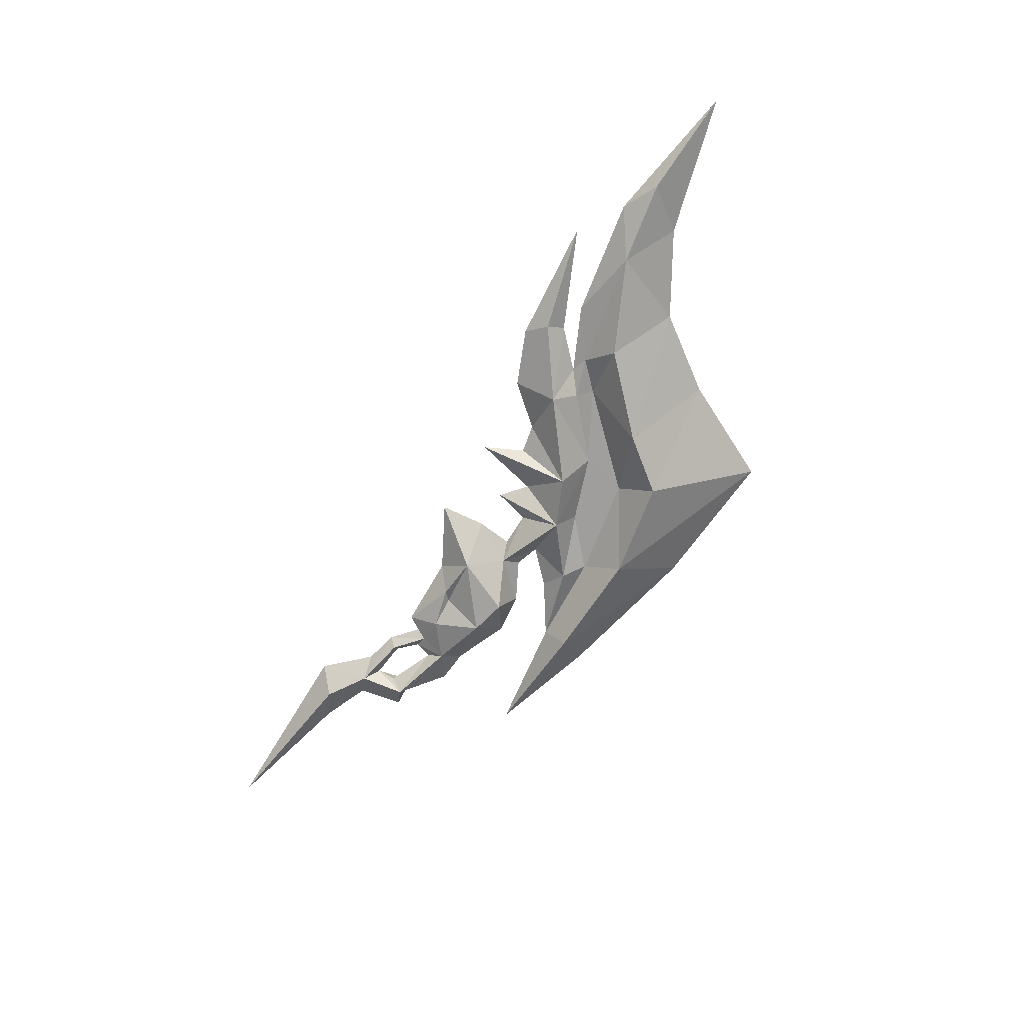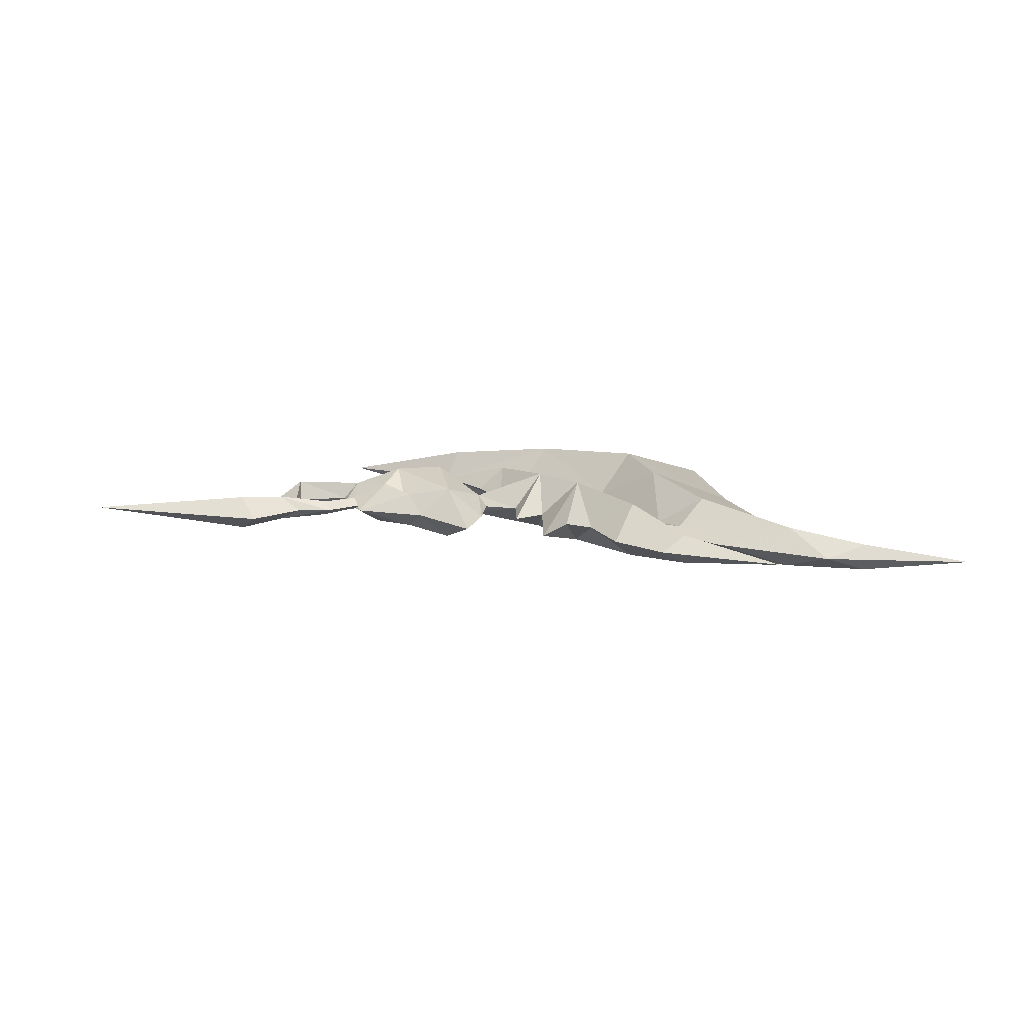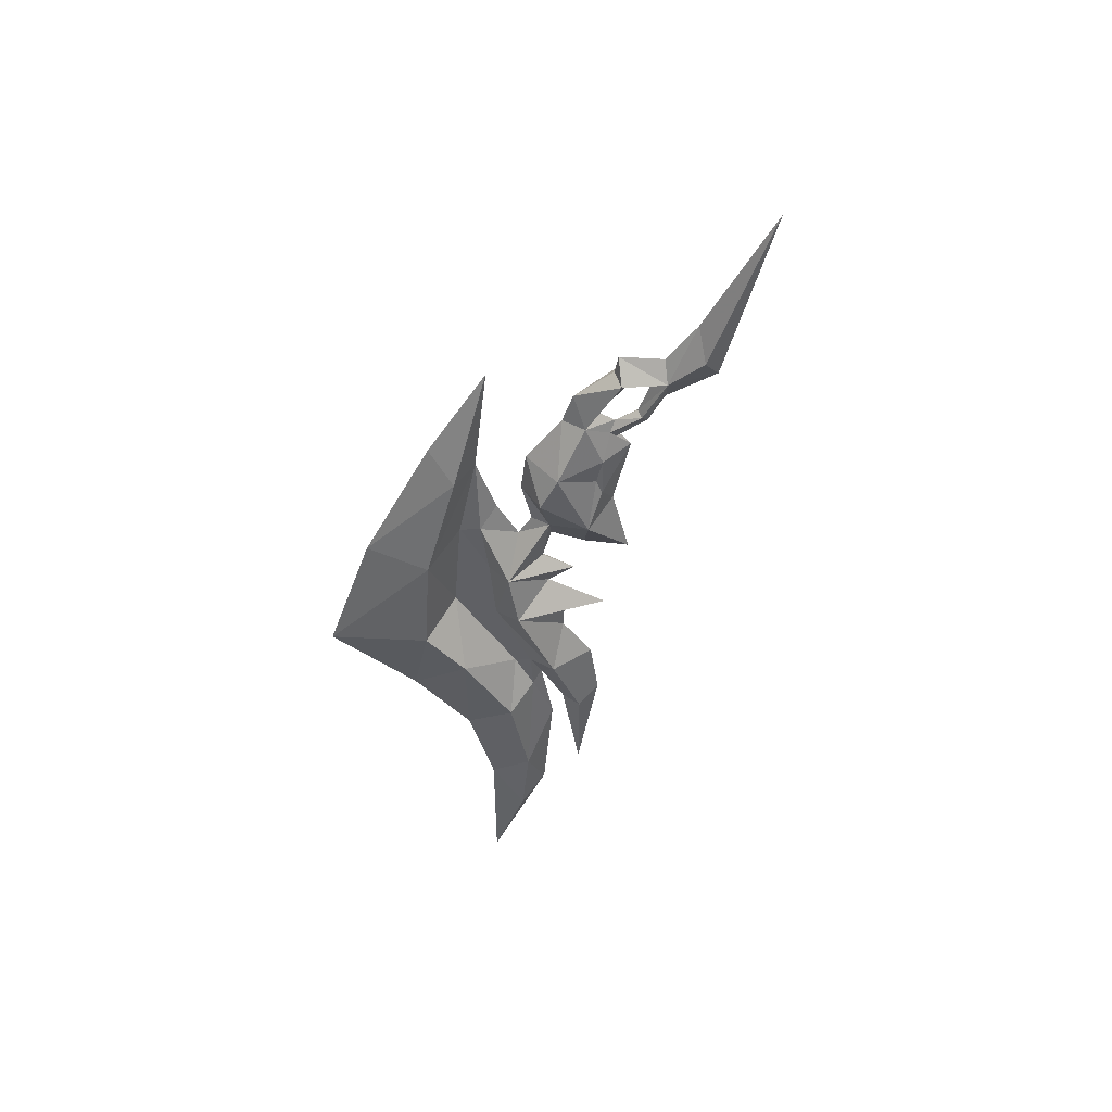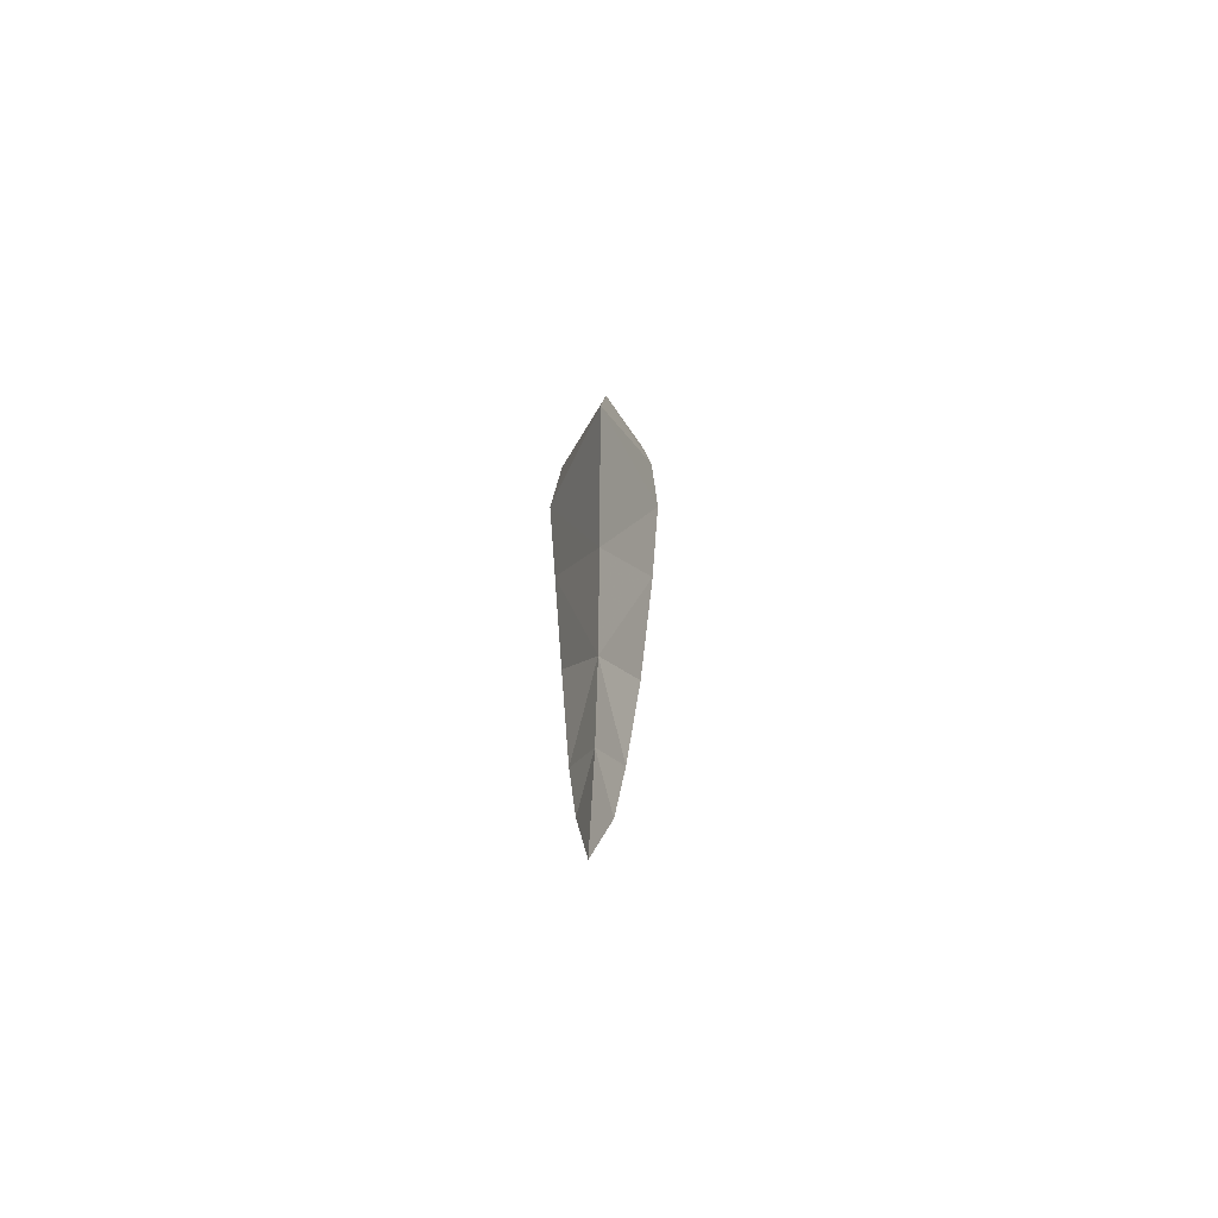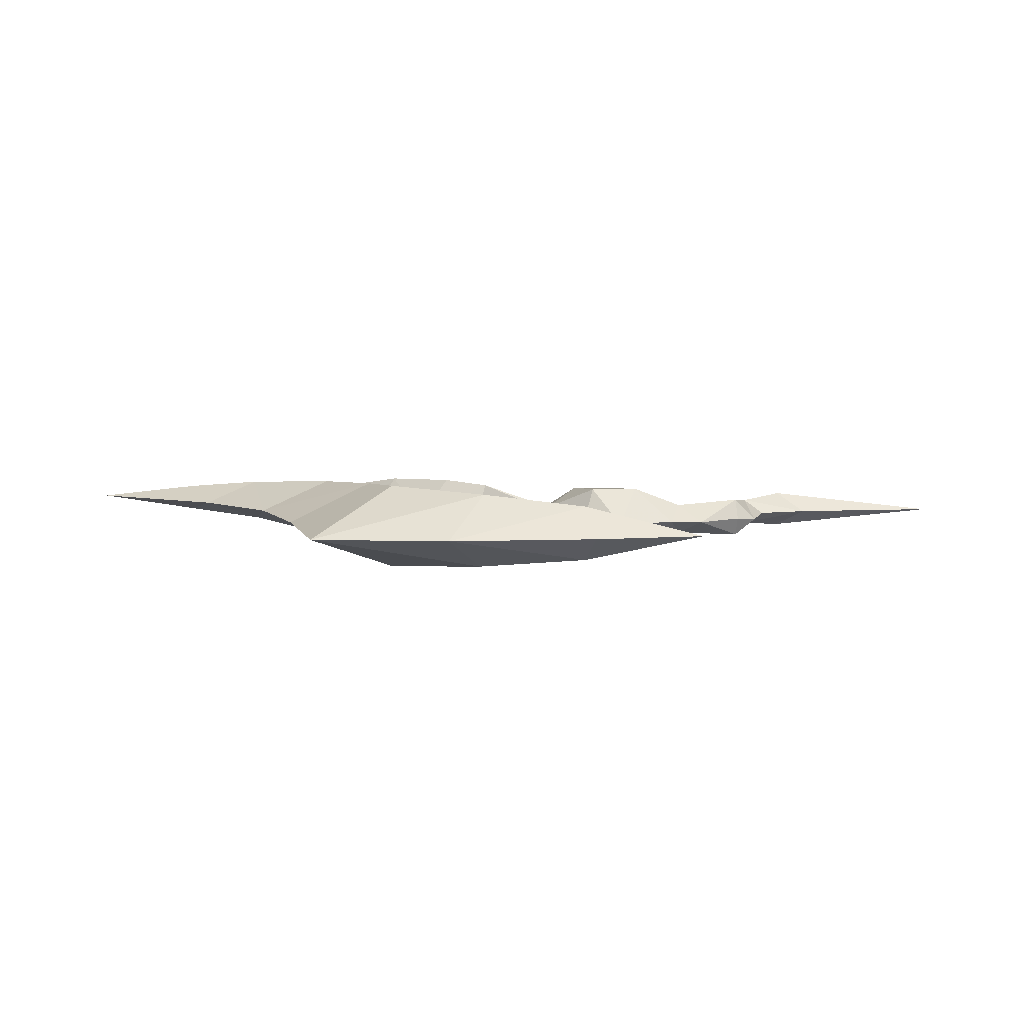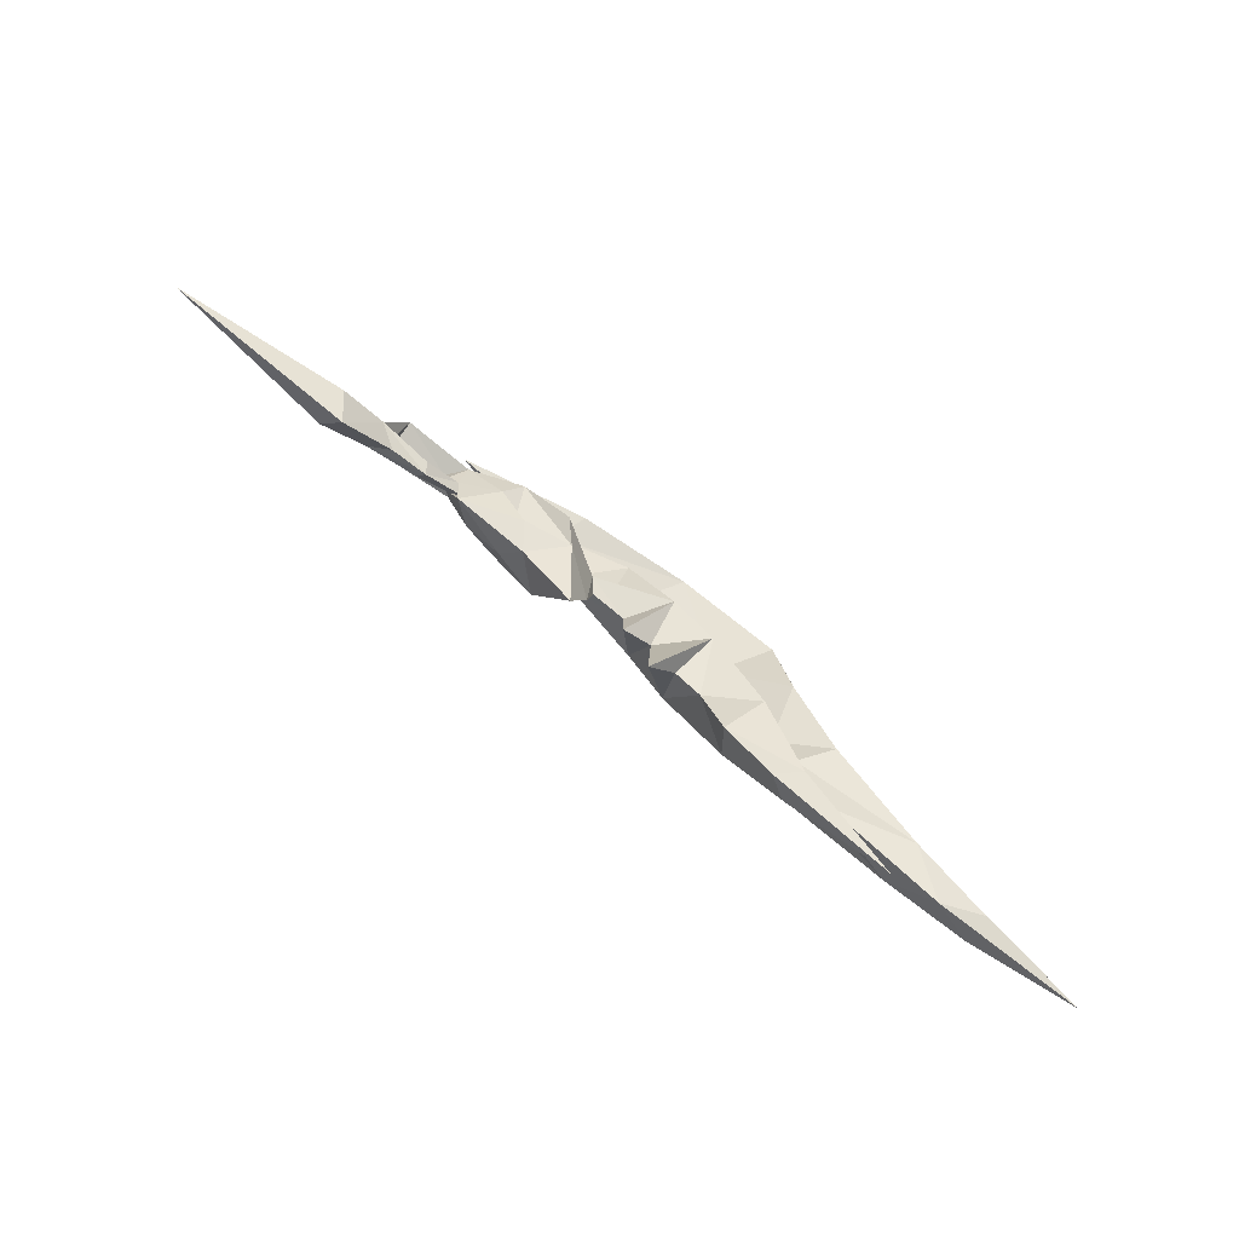
<metadata>
{"format":"obj","ext":"obj","renderer":"f3d","projection":"perspective","resolution":1024,"background":"white","views":[{"elev":-71.0,"azim":-136.3,"up":"+Y"},{"elev":18.5,"azim":177.9,"up":"+Y"},{"elev":-45.0,"azim":60.6,"up":"+Y"},{"elev":-1.8,"azim":-88.3,"up":"+Z"},{"elev":9.3,"azim":-6.8,"up":"+Y"},{"elev":-75.6,"azim":143.1,"up":"+Z"}]}
</metadata>
<code>
g common_righthanditem_12020
v -21.08 2.498 1.776
v -14.19 0.2129 2.533
v -19.35 0.2129 0.8717
v -19.35 0.2129 0.8717
v -24.69 0.2129 -1.614
v -21.35 -1.998 1.9
v -23.53 0.2129 5.059
v -31.78 0.2129 3.56
v -26.62 -2.351 -0.654
v -33.02 0.2129 -2.964
v -28.02 -2.115 -4.073
v -26.62 -2.351 -0.654
v -31.78 0.2129 3.56
v -34.84 0.2129 -7.84
v -30.9 -1.593 -8.922
v -35.37 -1.021 -12.66
v -30.9 -1.593 -8.922
v -27.95 0.2129 -7.609
v -28.02 -2.115 -4.073
v -20.34 -1.506 -3.026
v -15.85 -0.3873 -3.335
v -17.79 0.2129 -2.295
v -17.79 0.2129 -2.295
v -18.02 -0.5721 0.1467
v -23.47 0.2129 -8.598
v -21.94 0.2129 -7.842
v -22.76 -1.828 -5.024
v -26 -1.425 -9.331
v -14.17 -1.478 -5.027
v -11.66 -0.854 -4.505
v -11.3 -0.5972 -3.896
v -3.259 0.2129 -0.6488
v -4.296 -0.8987 -1.444
v -3.146 -0.5492 -3.726
v -2.136 0.2129 -2.978
v -6.361 0.2129 -4.419
v -6.106 -0.2376 -3.867
v -7.999 -0.1385 -2.914
v -8.488 0.2129 -3.39
v -8.118 -0.6912 -1.335
v -8.788 0.2129 -0.1963
v -11.57 -1.731 -1.469
v -14.41 0.2129 -0.6134
v -13.73 -1.805 -1.55
v -12.22 0.2129 0.2663
v 0.7427 0.2129 -3.371
v -0.6821 -0.8346 -4.625
v -1.531 0.2129 -6.075
v -0.6821 -0.8346 -4.625
v -3.146 -0.5492 -3.726
v -4.347 0.2129 -4.367
v -21.3 0.2129 -2.149
v -15.85 -0.3873 -3.335
v -16.33 0.2129 -2.387
v -16.33 0.2129 -2.387
v -17.79 0.2129 -2.295
v -14.97 -1.429 3.452
v -14.62 0.2129 5.413
v -14.97 -1.429 3.452
v -14.97 -1.429 3.452
v -21.35 -1.998 1.9
v -4.007 0.2129 -3.242
v -4.292 0.2129 -2.174
v -29.47 0.2129 -11.97
v -28.9 -0.689 -12.89
v -28.9 -0.689 -12.89
v -27.55 0.2129 -13.51
v -24.79 0.2129 -11.38
v -8.118 -0.6912 -1.335
v -7.271 0.2129 -1.748
v -6.934 0.2129 0.1343
v -8.788 0.2129 -0.1963
v -20.45 0.2129 -5.854
v -4.347 0.2129 -4.367
v -18.73 0.2129 -4.489
v -16.8 0.2129 -3.997
v -16.46 0.2129 -6.075
v -16.8 0.2129 -3.997
v -28.03 0.2265 -9.558
v -24.58 0.2129 -4.393
v -27.08 -0.2046 -8.24
v -35.37 -1.021 -12.66
v -29.05 -0.1186 -9.532
v -7.287 0.2129 -2.808
v -6.045 0.2129 -3.558
v -9.568 -0.9108 -3.332
v -8.363 0.2129 -4.528
v -7.999 -0.1385 -2.914
v -8.488 0.2129 -3.39
v -39.82 -0.6238 -14.65
v -37.44 0.2129 -15.02
v -39.82 -0.6238 -14.65
v -38.69 0.2129 -11.74
v -14.97 -1.429 3.452
v -7.963 0.2129 5.143
v -45.93 0.213 -15.87
v -31.13 0.2129 -12.14
v -45.93 0.213 -15.87
v -34.35 0.2129 -15.95
v -34.35 0.2129 -15.95
v -20.32 0.09272 -9.762
v 8.976 0.2129 -3.239
v 8.976 0.2129 -3.239
v -18.73 0.2129 -6.672
v -16.53 0.2129 -0.1219
v -17.79 0.2129 -2.295
v -7.963 0.2129 5.143
v -14.97 -1.429 3.452
v -12.47 0.2129 -5.742
v -4.273 0.2129 -0.986
v -21.08 2.498 1.776
v -26.62 2.791 -0.654
v -31.78 0.2129 3.56
v -23.53 0.2129 5.059
v -26.62 2.791 -0.654
v -27.94 2.483 -4.04
v -26.62 2.791 -0.654
v -27.94 2.483 -4.04
v -30.6 2.034 -8.426
v -35.51 1.462 -12.72
v -20.42 2.3 -3.506
v -18.02 1.635 0.1467
v -17.79 0.2129 -2.295
v -17.79 0.2129 -2.295
v -16.31 0.8131 -3.396
v -26.03 2.015 -9.331
v -22.76 2.366 -5.74
v -11.33 0.9707 -4.015
v -11.7 1.322 -4.598
v -14.31 1.808 -5.111
v -3.146 0.9751 -3.726
v -4.294 1.347 -1.607
v -7.999 0.5643 -2.914
v -6.106 0.6635 -3.867
v -8.125 1.117 -1.335
v -8.125 1.117 -1.335
v -10.93 2.188 -1.613
v -13.73 2.231 -1.357
v -0.6821 1.26 -4.625
v -3.146 0.9751 -3.726
v -0.6821 1.26 -4.625
v -16.31 0.8131 -3.396
v -17.79 0.2129 -2.295
v -14.97 1.87 3.201
v -14.62 0.2129 5.413
v -14.97 1.87 3.201
v -14.97 1.87 3.201
v -28.9 1.115 -12.89
v -28.9 1.115 -12.89
v -8.125 1.117 -1.335
v -27.08 0.4481 -8.24
v -30.6 2.034 -8.426
v -29.05 0.5445 -9.532
v -35.51 1.462 -12.72
v -7.999 0.5643 -2.914
v -10.06 1.551 -2.987
v -39.82 0.9673 -14.62
v -39.82 0.9673 -14.62
v -14.97 1.87 3.201
v -7.963 0.2129 5.143
v -17.79 0.2129 -2.295
v -14.97 1.87 3.201
v -26.62 -2.351 -0.654
v -15.49 0.2129 -8.591
v -24.72 0.1911 -1.576
v -24.67 0.1911 -4.553
v -21.22 0.1911 -2.22
v -19.15 0.1911 1.069
v -28.37 0.2148 -8.08
f 1 2 3
f 4 5 3
f 6 7 8
f 8 9 6
f 10 11 12
f 12 13 10
f 14 15 11
f 11 10 14
f 15 14 16
f 17 18 19
f 20 21 22
f 23 24 20
f 25 26 27
f 27 28 25
f 29 30 31
f 32 33 34
f 34 35 32
f 36 37 38
f 38 39 36
f 40 41 42
f 43 44 45
f 46 35 34
f 34 47 46
f 48 49 50
f 50 51 48
f 52 20 24
f 24 4 52
f 53 44 43
f 43 54 53
f 21 55 56
f 57 58 7
f 7 6 59
f 2 60 61
f 61 4 2
f 62 34 33
f 33 63 62
f 64 65 28
f 66 67 68
f 68 28 66
f 33 69 70
f 70 63 33
f 71 72 69
f 69 33 71
f 73 20 27
f 36 74 34
f 34 37 36
f 75 76 21
f 21 20 75
f 77 29 53
f 53 78 77
f 28 79 64
f 28 80 81
f 18 81 80
f 17 82 83
f 83 18 17
f 84 38 37
f 37 85 84
f 69 38 84
f 84 70 69
f 86 87 88
f 88 40 86
f 87 89 88
f 34 62 85
f 85 37 34
f 82 90 91
f 92 16 93
f 94 95 58
f 96 91 90
f 83 82 97
f 93 98 92
f 64 99 65
f 66 100 67
f 26 101 27
f 47 102 46
f 48 103 49
f 75 20 104
f 105 24 106
f 2 24 105
f 2 4 24
f 2 107 108
f 101 73 27
f 109 87 30
f 32 110 33
f 110 71 33
f 104 20 73
f 79 81 83
f 83 97 79
f 82 91 97
f 44 42 45
f 111 112 113
f 113 114 111
f 115 5 116
f 10 13 117
f 117 118 10
f 14 10 118
f 118 119 14
f 119 120 14
f 121 122 123
f 124 125 121
f 25 126 127
f 127 26 25
f 128 129 130
f 32 35 131
f 131 132 32
f 36 39 133
f 133 134 36
f 135 136 137
f 137 41 135
f 43 45 138
f 46 139 131
f 131 35 46
f 48 51 140
f 140 141 48
f 122 121 52
f 52 4 122
f 142 54 43
f 43 138 142
f 143 55 125
f 144 111 114
f 114 145 146
f 1 147 2
f 121 127 80
f 80 52 121
f 62 63 132
f 132 131 62
f 126 148 64
f 149 126 68
f 68 67 149
f 132 63 70
f 70 150 132
f 71 132 150
f 150 72 71
f 127 121 73
f 36 134 131
f 131 74 36
f 125 76 75
f 75 121 125
f 77 78 142
f 142 130 77
f 151 18 80
f 151 80 126
f 152 18 153
f 153 154 152
f 84 85 134
f 134 133 84
f 150 70 84
f 84 133 150
f 155 89 87
f 136 135 155
f 155 87 156
f 136 155 156
f 131 134 85
f 85 62 131
f 91 157 154
f 93 120 158
f 159 145 160
f 96 157 91
f 153 97 154
f 93 158 98
f 64 148 99
f 149 67 100
f 26 127 101
f 139 46 102
f 48 141 103
f 75 104 121
f 105 161 122
f 2 105 122
f 122 3 2
f 2 162 107
f 101 127 73
f 32 132 110
f 110 132 71
f 104 73 121
f 79 97 153
f 153 151 79
f 154 97 91
f 126 79 151
f 138 45 137
f 27 20 80
f 20 52 80
f 28 27 80
f 80 127 126
f 18 5 19
f 5 163 19
f 18 152 116
f 5 18 116
f 5 4 61
f 61 163 5
f 1 3 5
f 5 115 1
f 130 137 128
f 128 137 156
f 156 137 136
f 86 42 31
f 31 42 29
f 142 138 130
f 29 44 53
f 29 164 109
f 109 164 130
f 130 164 77
f 77 164 29
f 87 86 30
f 128 156 129
f 130 138 137
f 42 44 29
f 41 45 42
f 137 45 41
f 40 42 86
f 29 109 30
f 86 31 30
f 129 87 109
f 129 109 130
f 156 87 129
f 28 81 79
f 126 64 79
f 68 25 28
f 126 25 68
f 18 83 81
f 151 153 18
f 14 93 16
f 120 93 14
f 165 166 167
f 167 168 165
f 165 169 166

</code>
